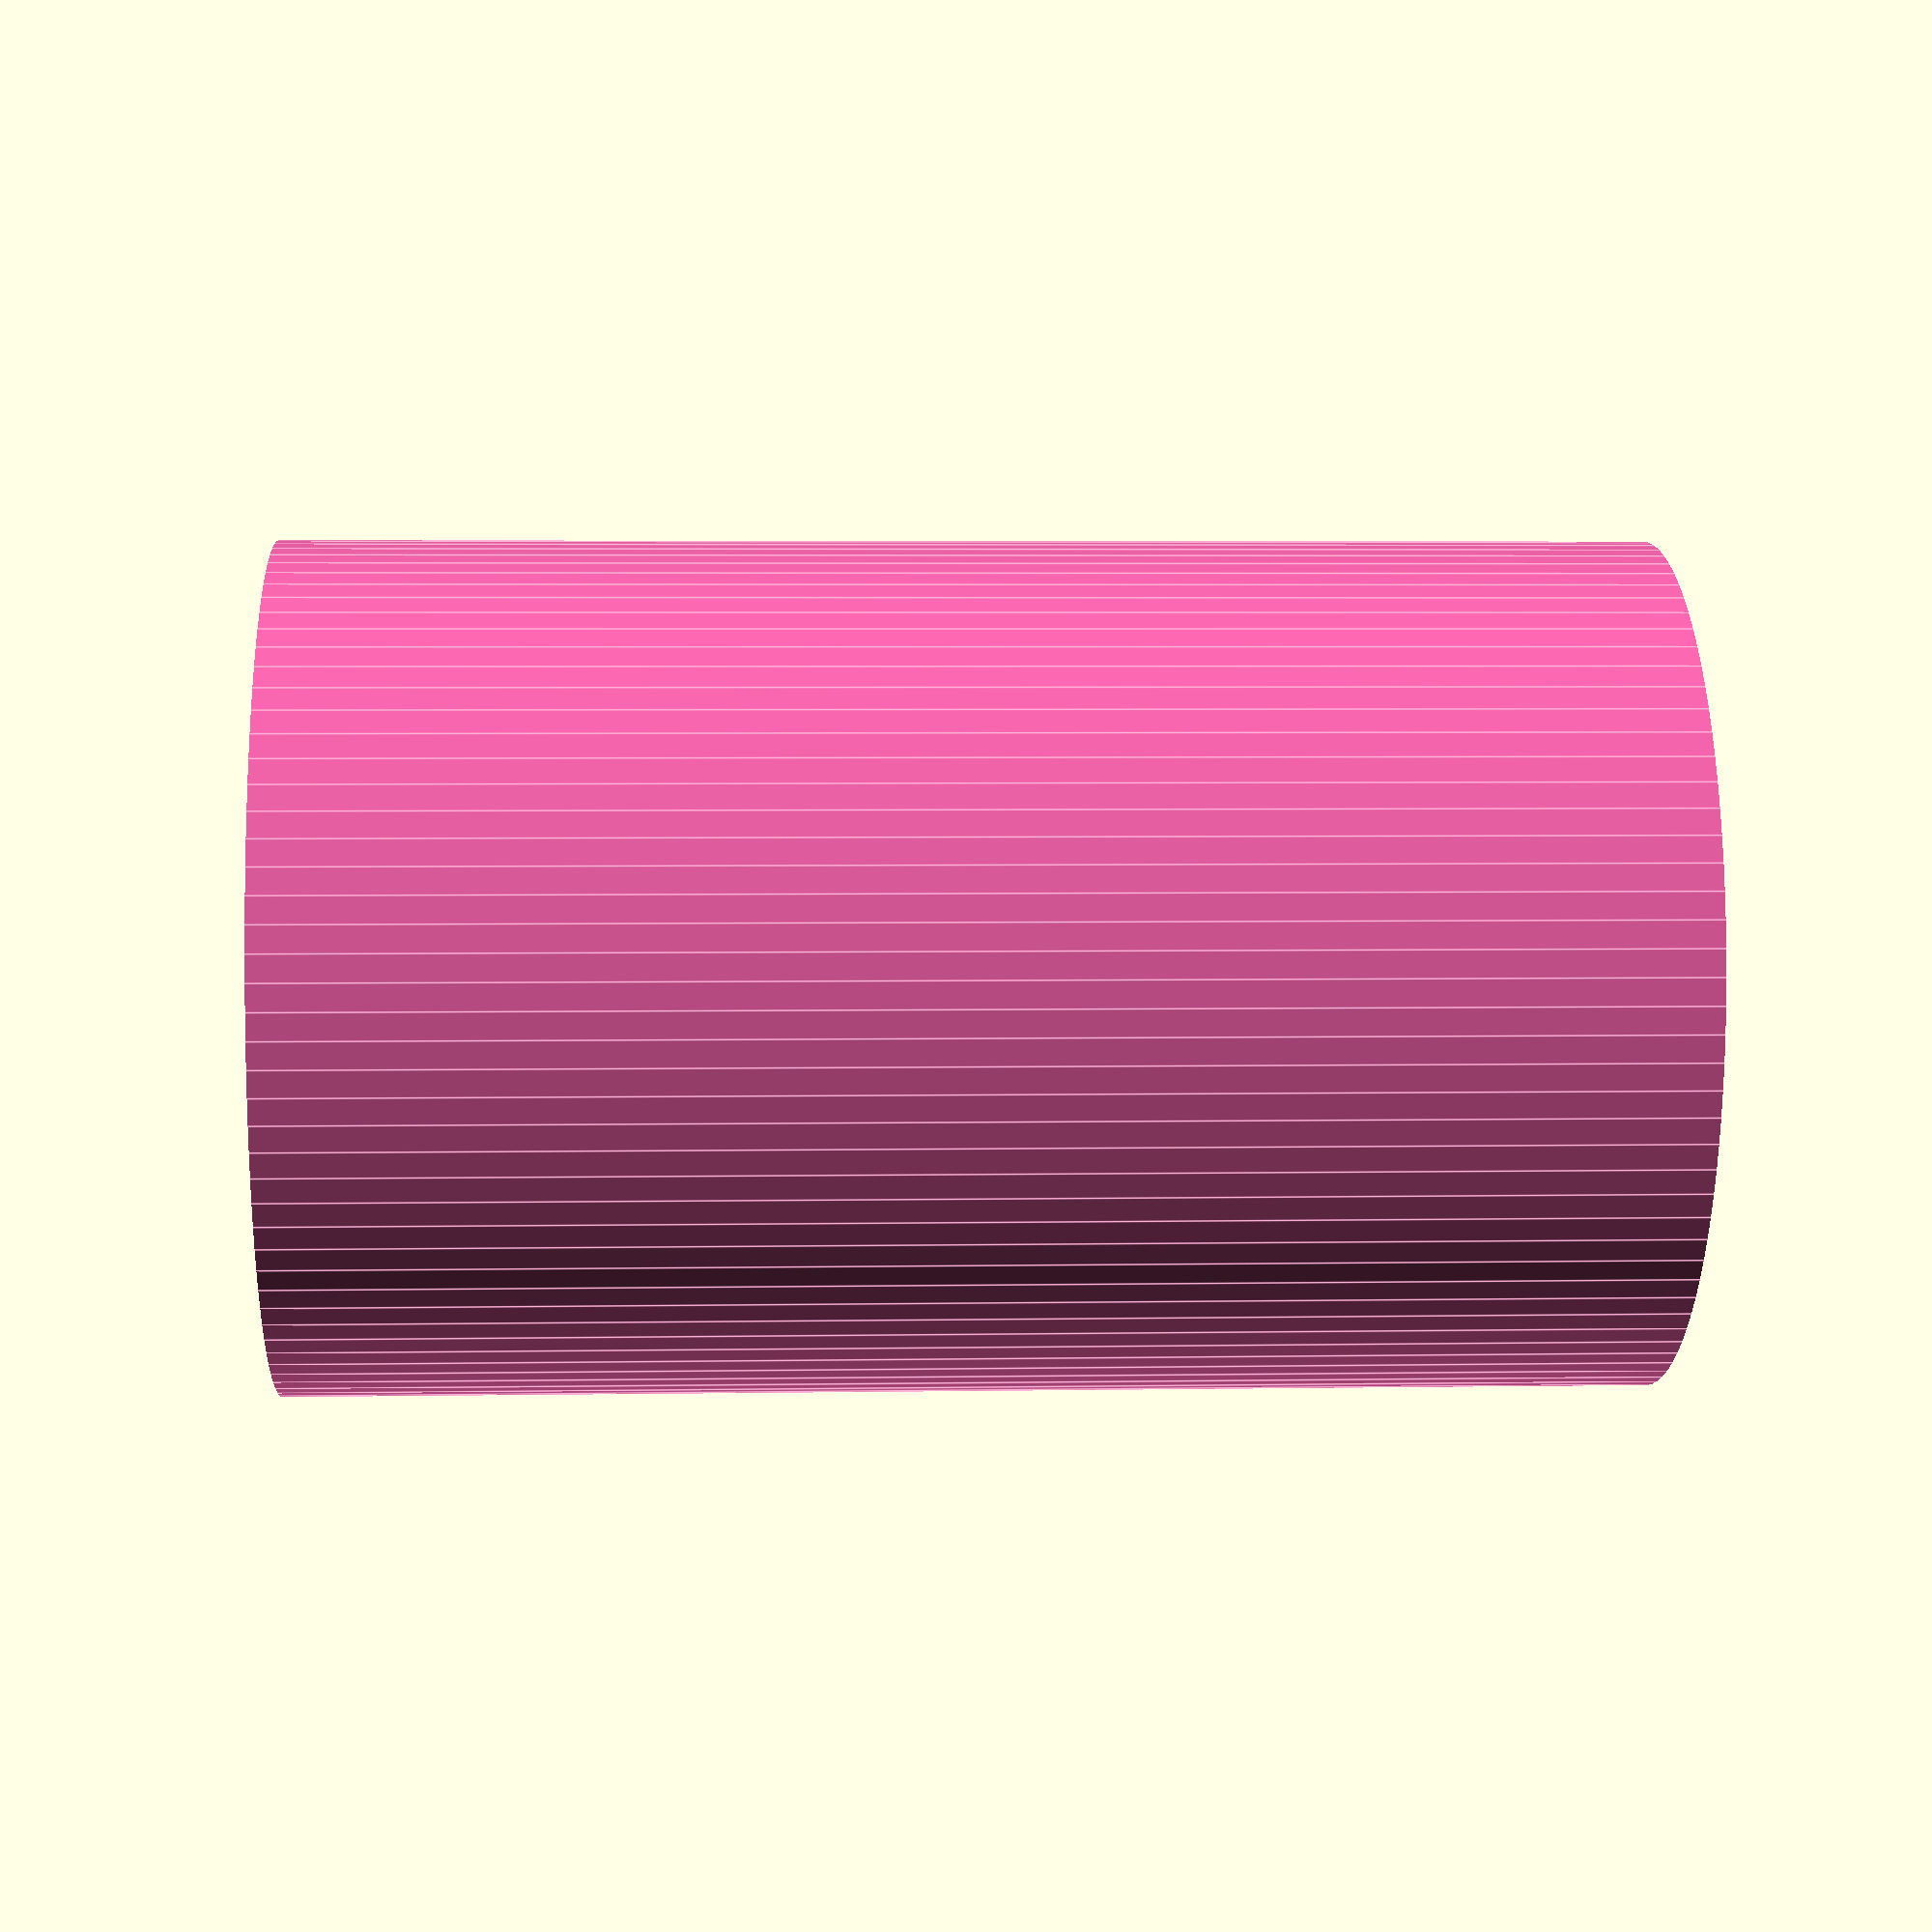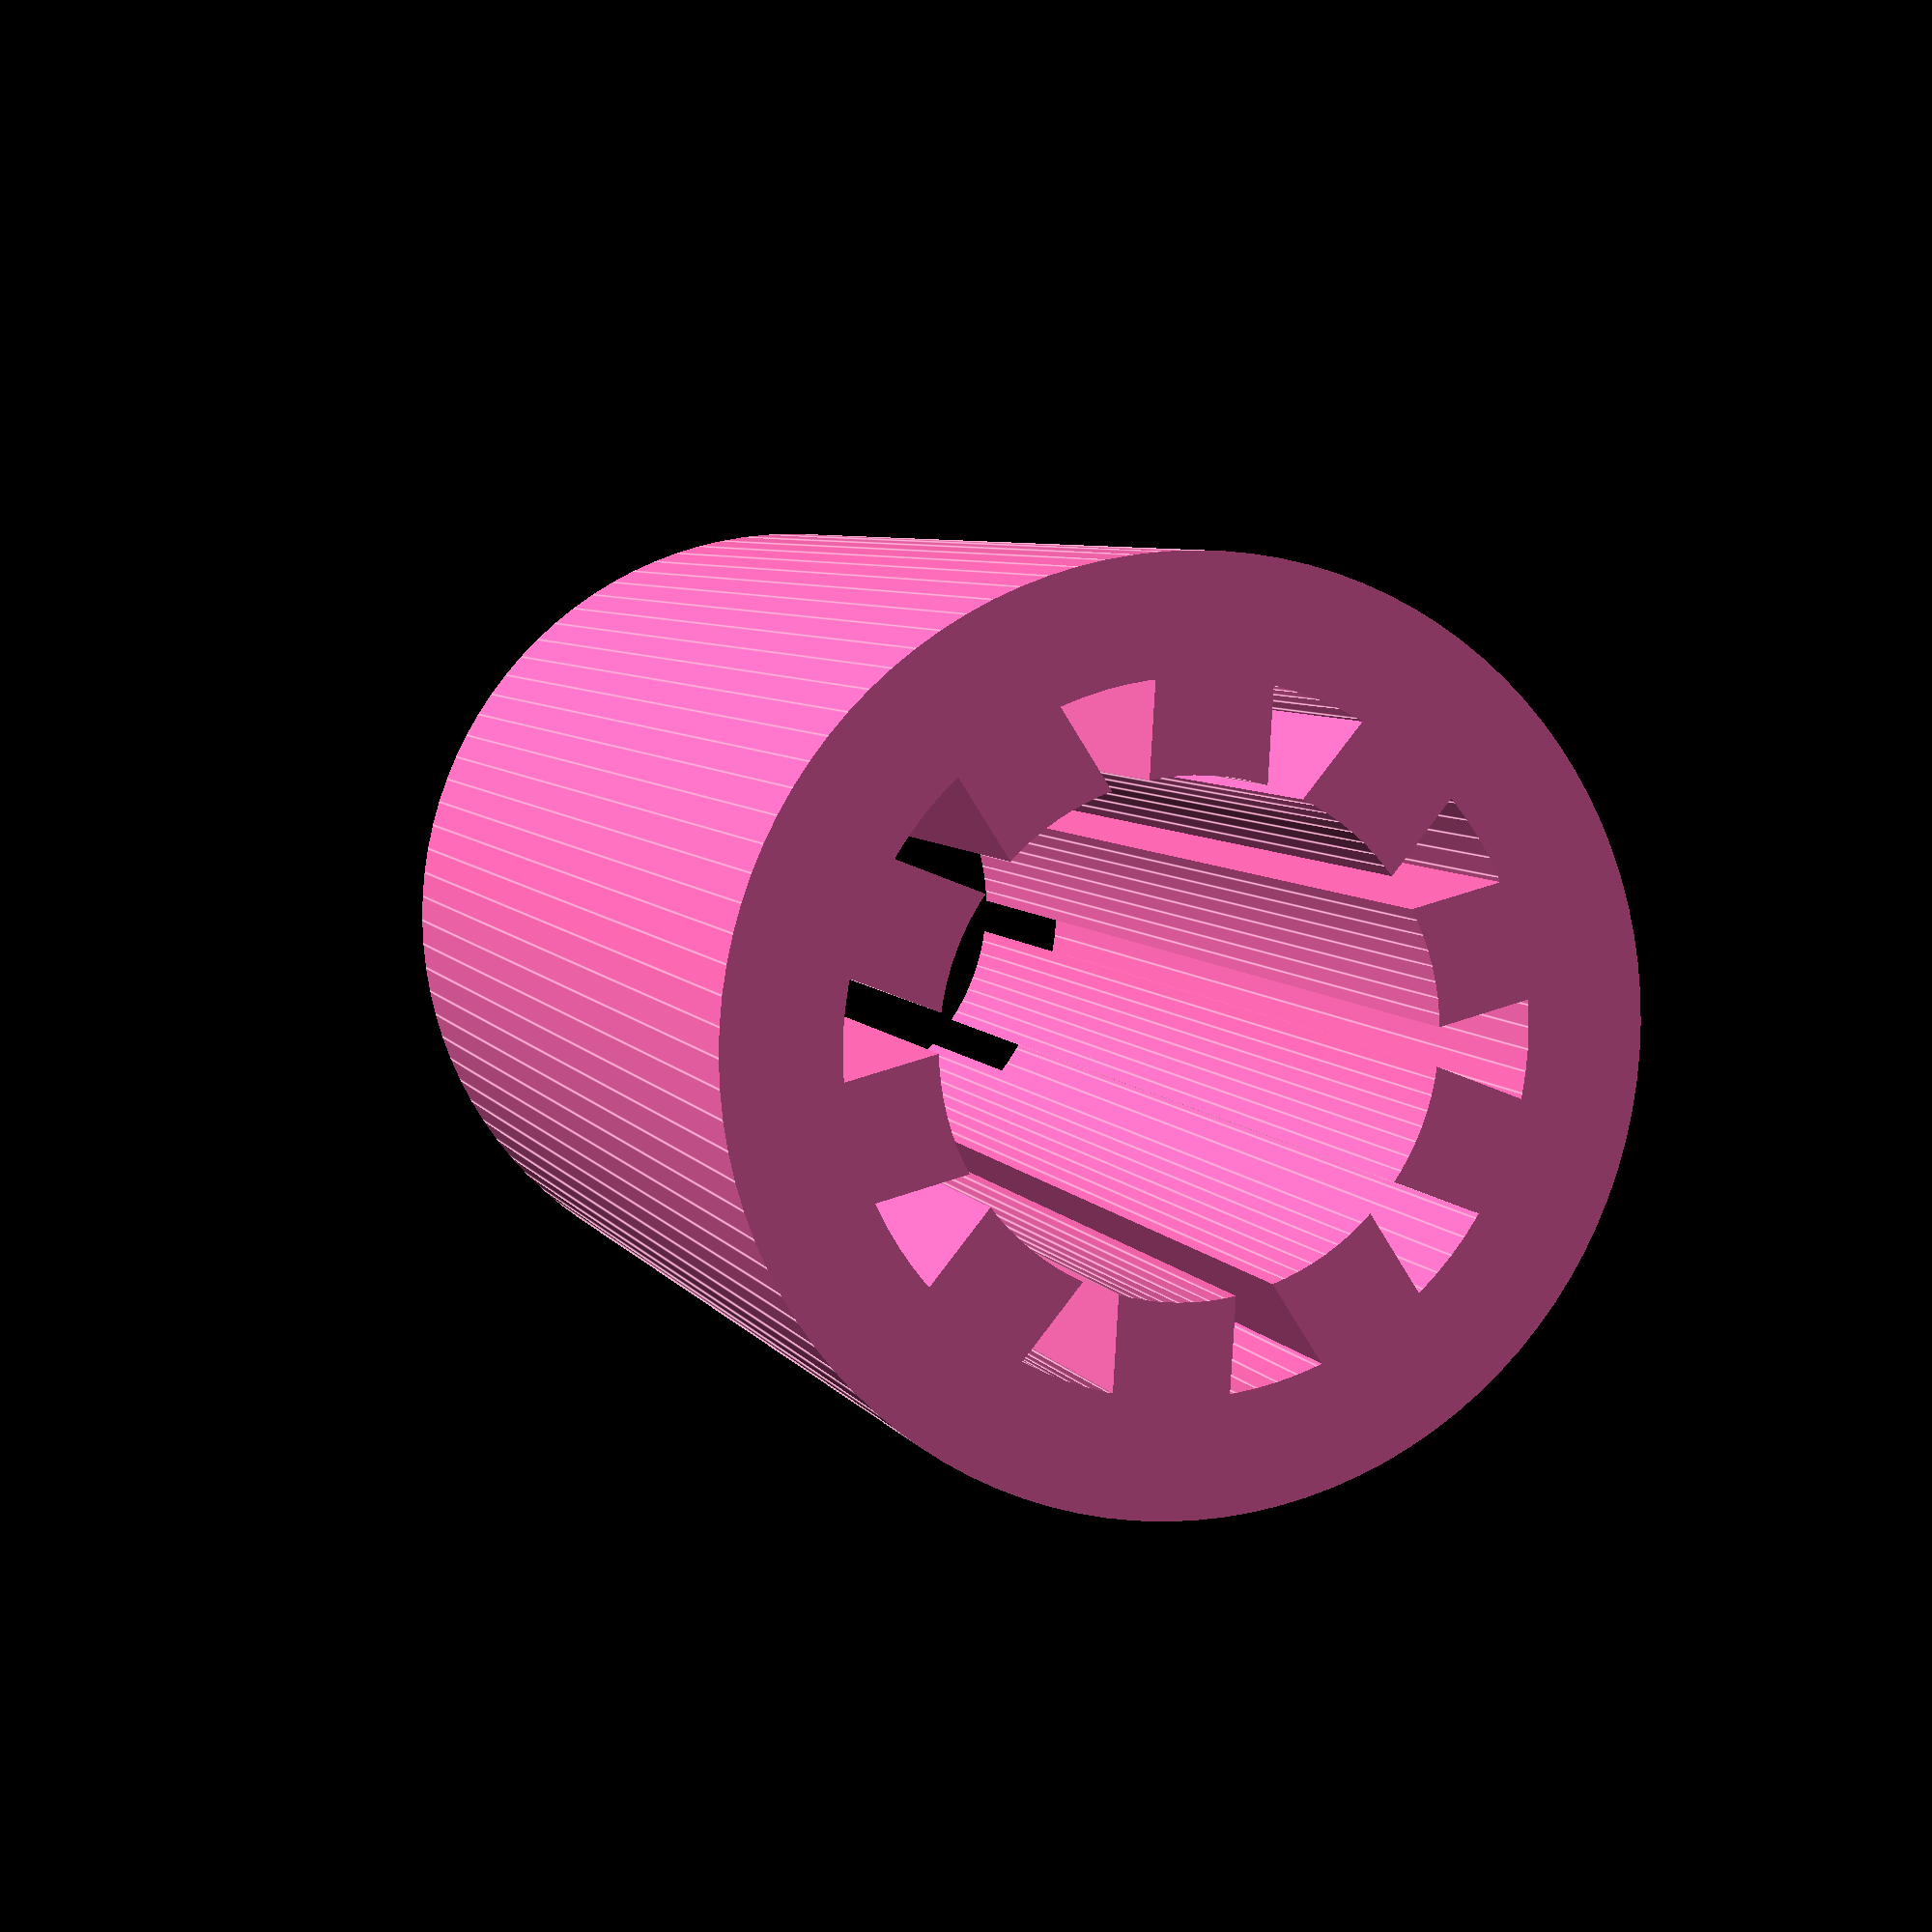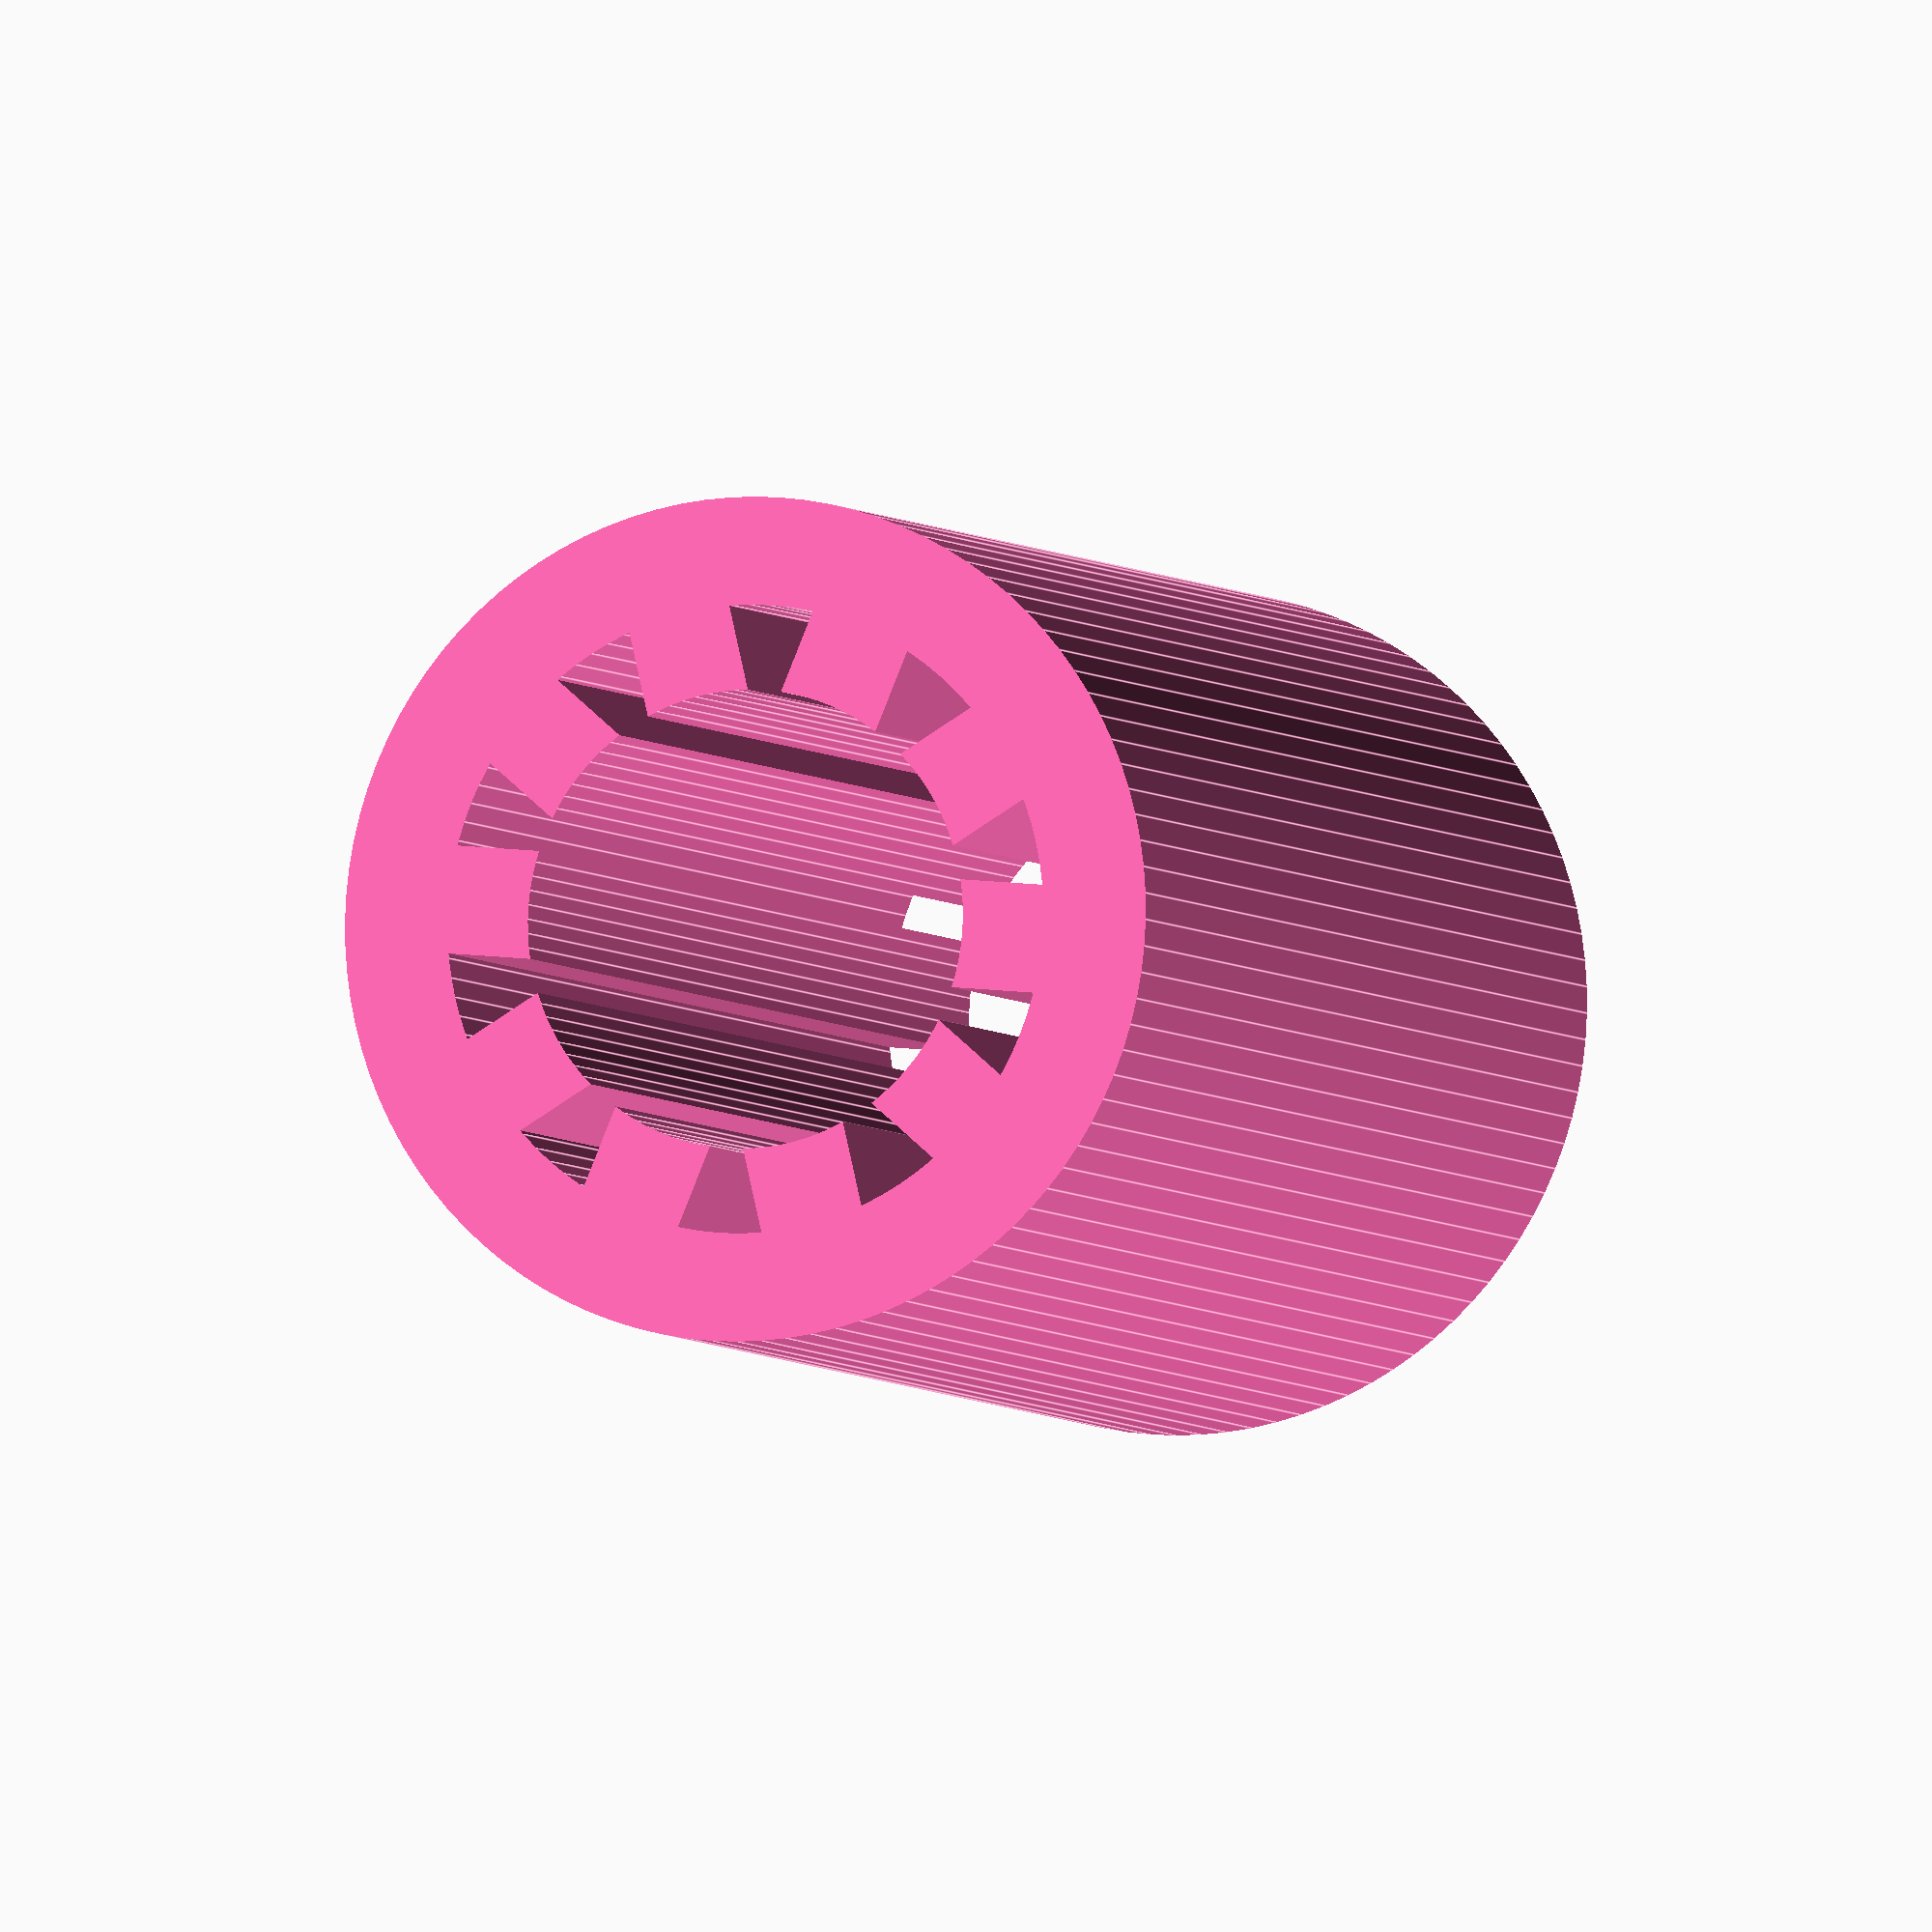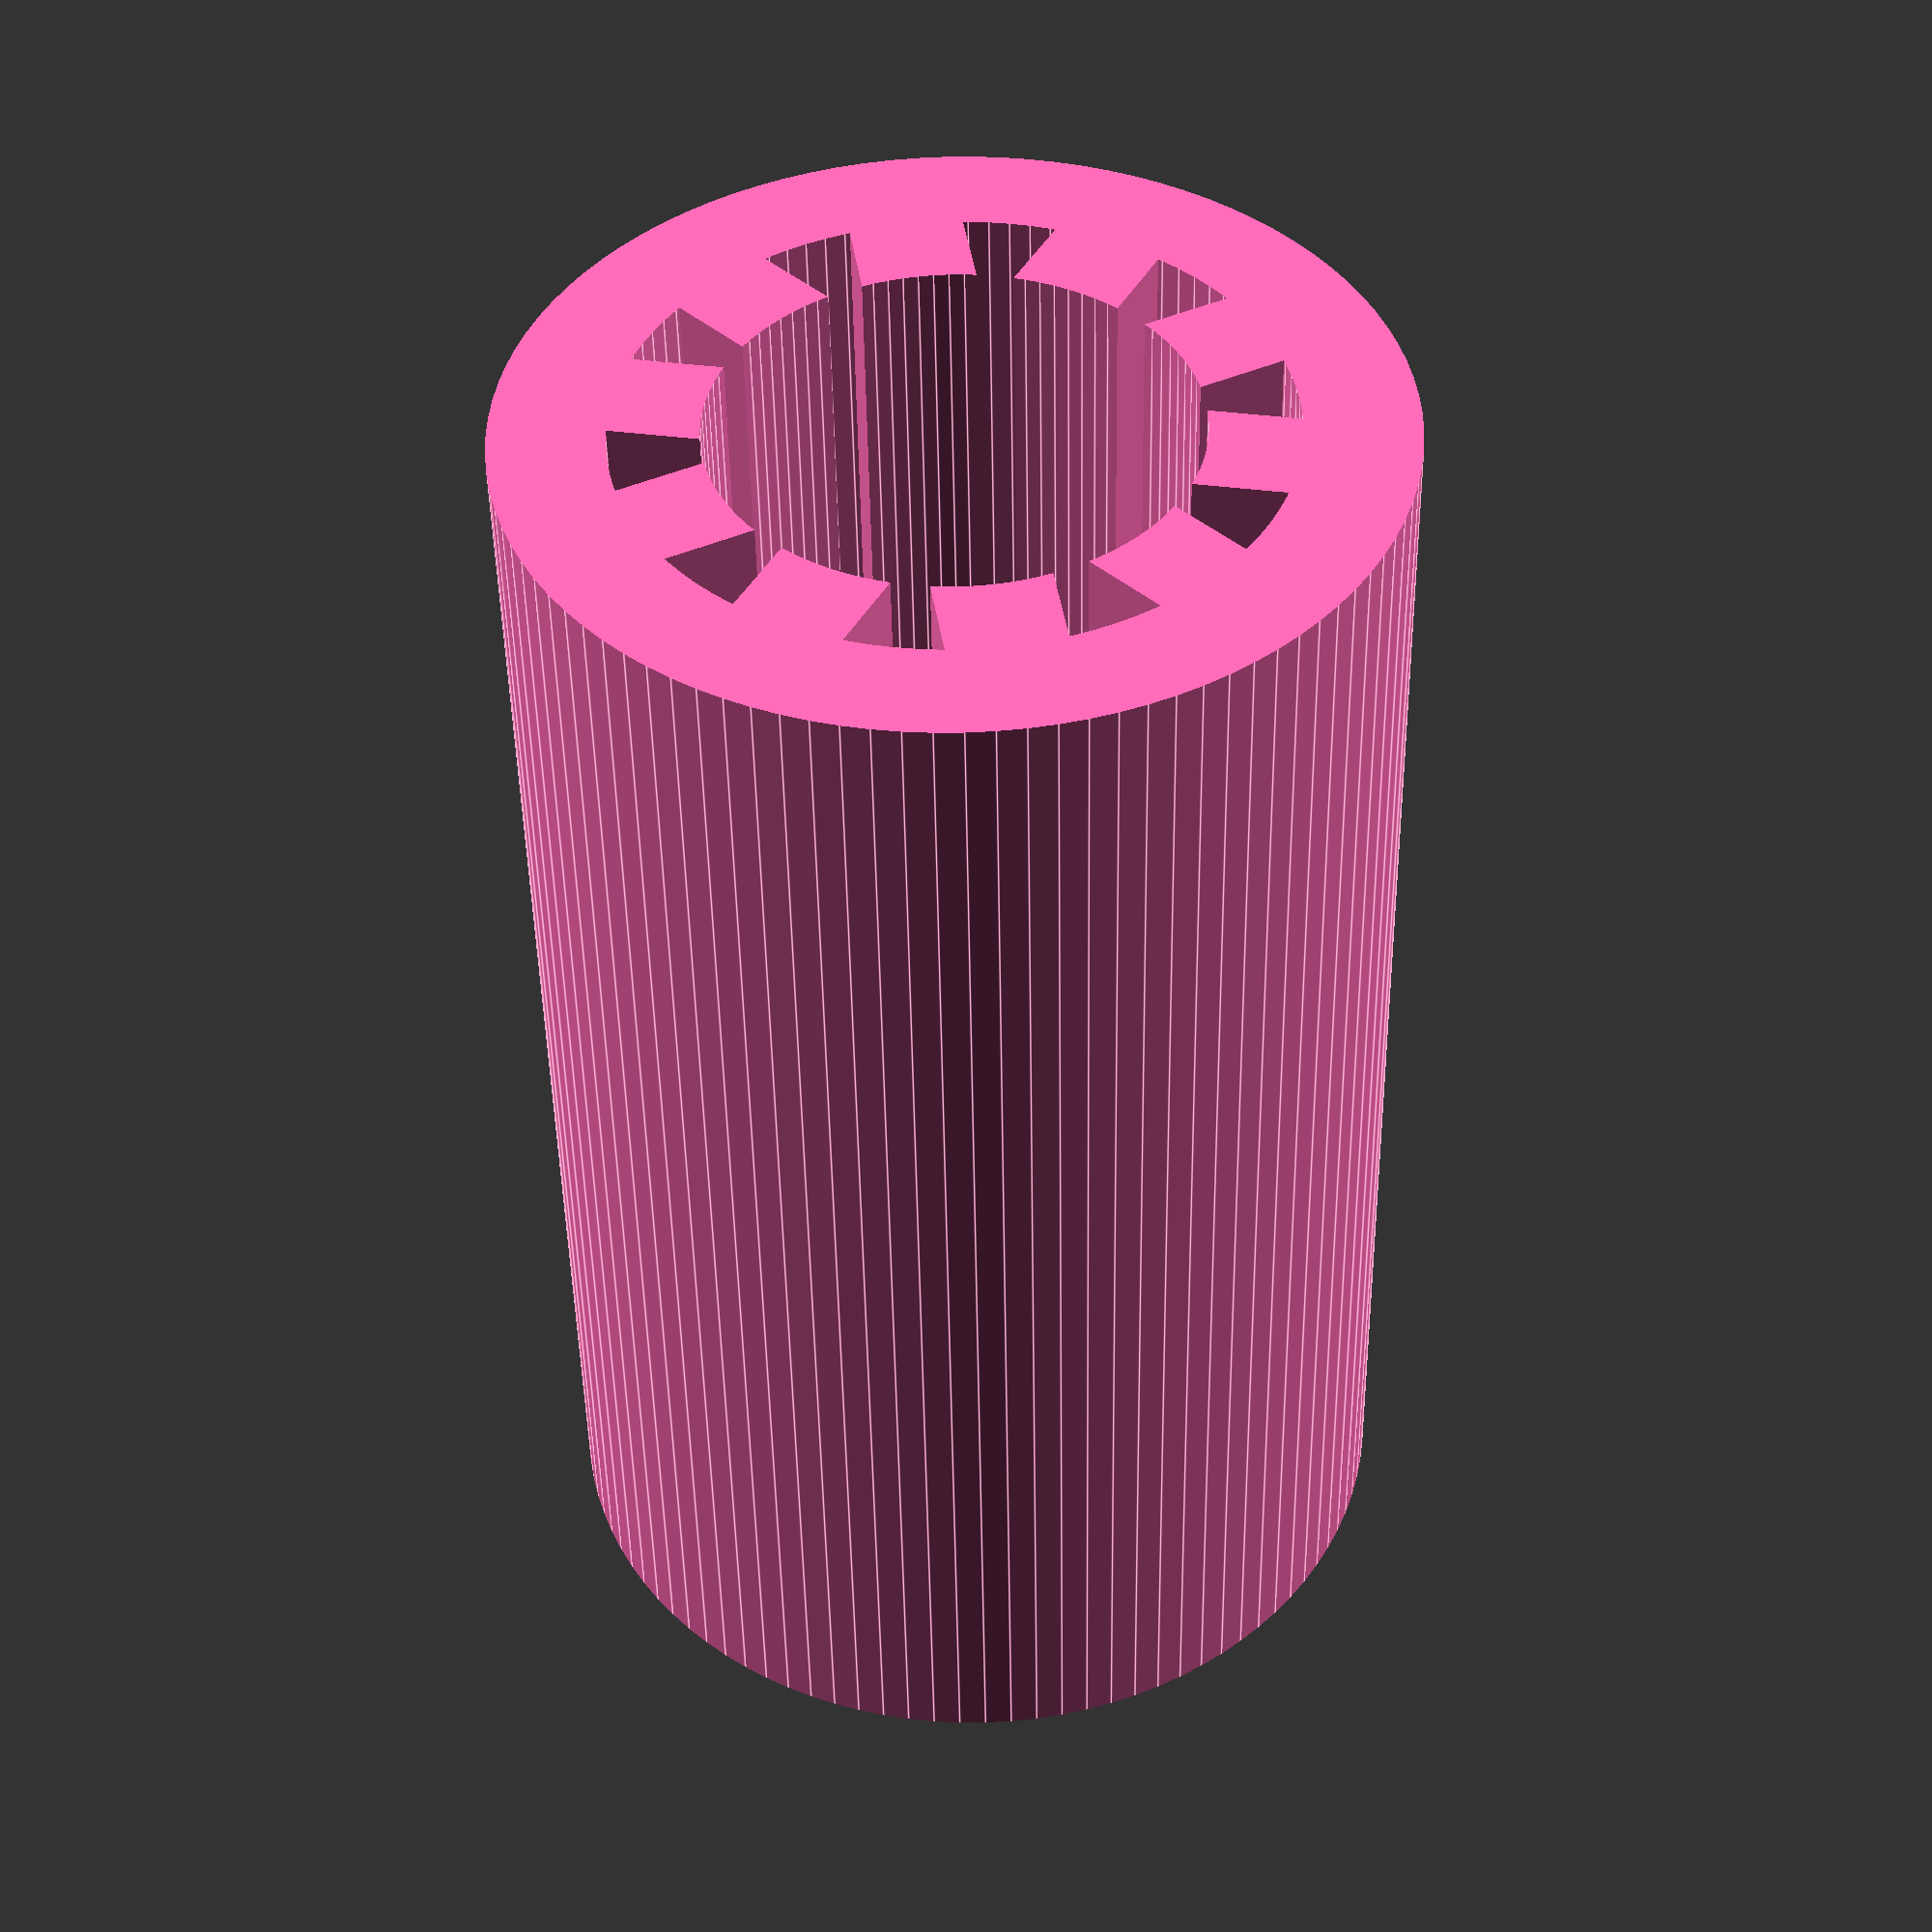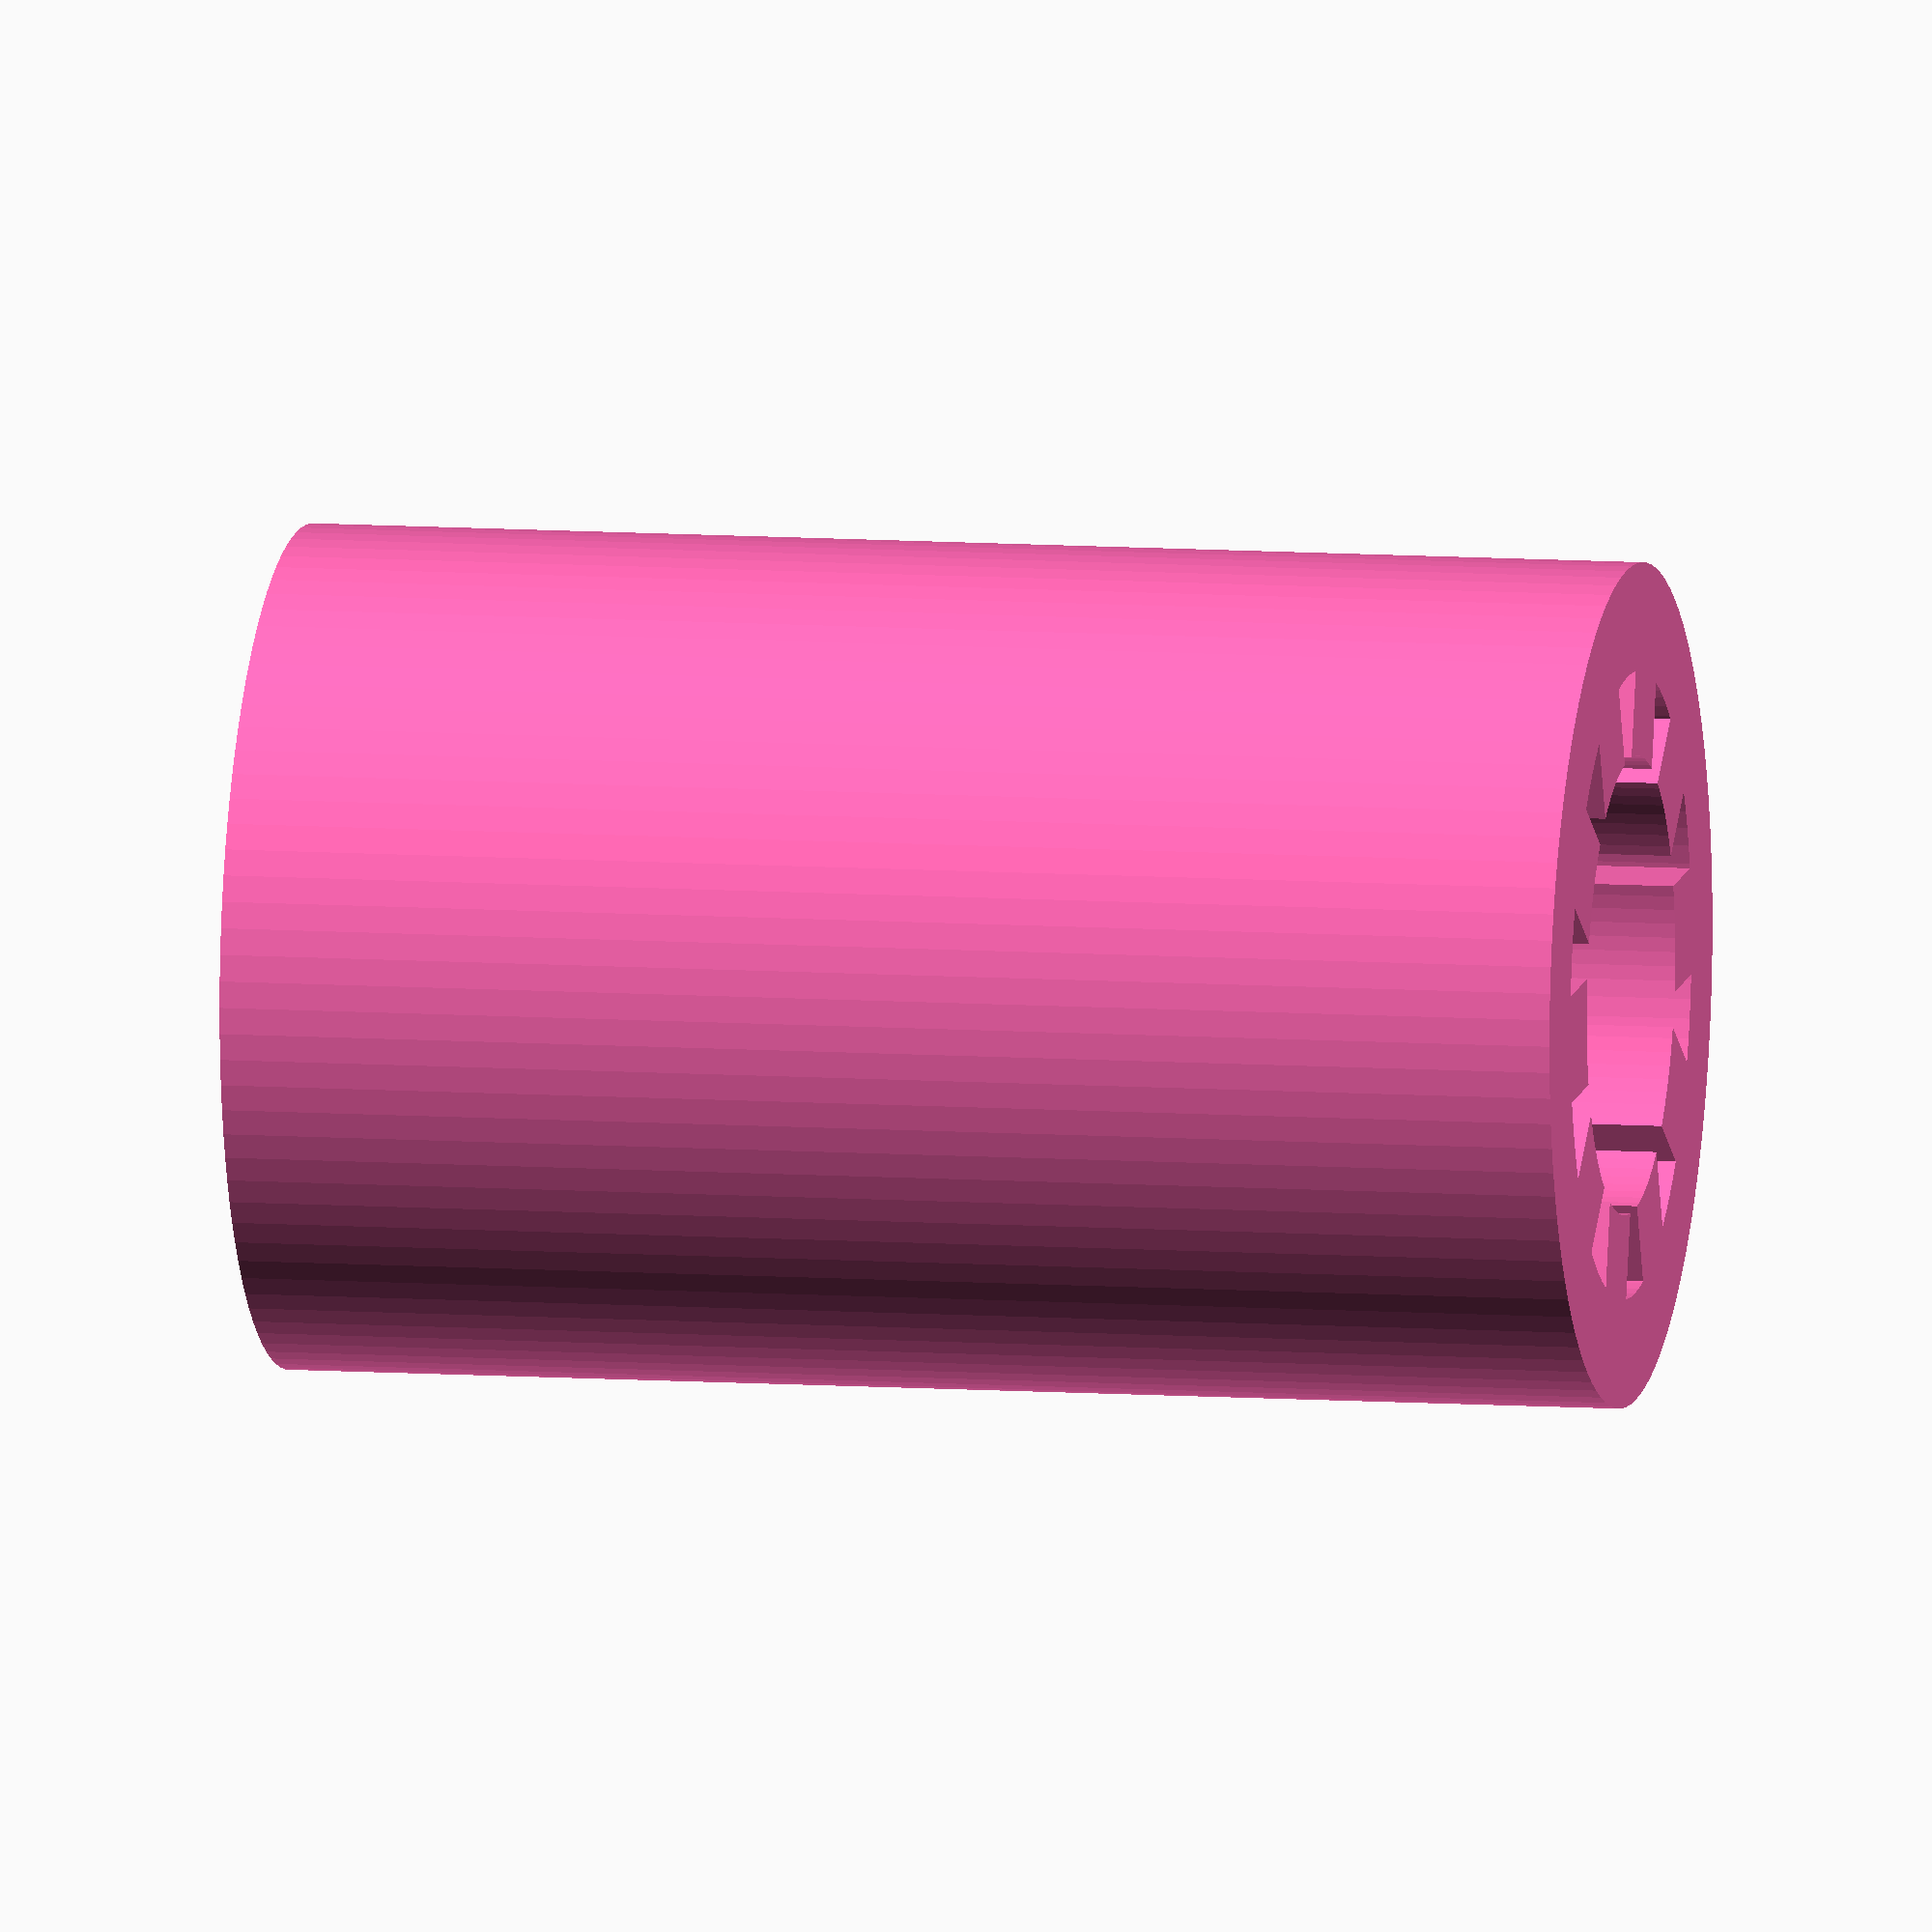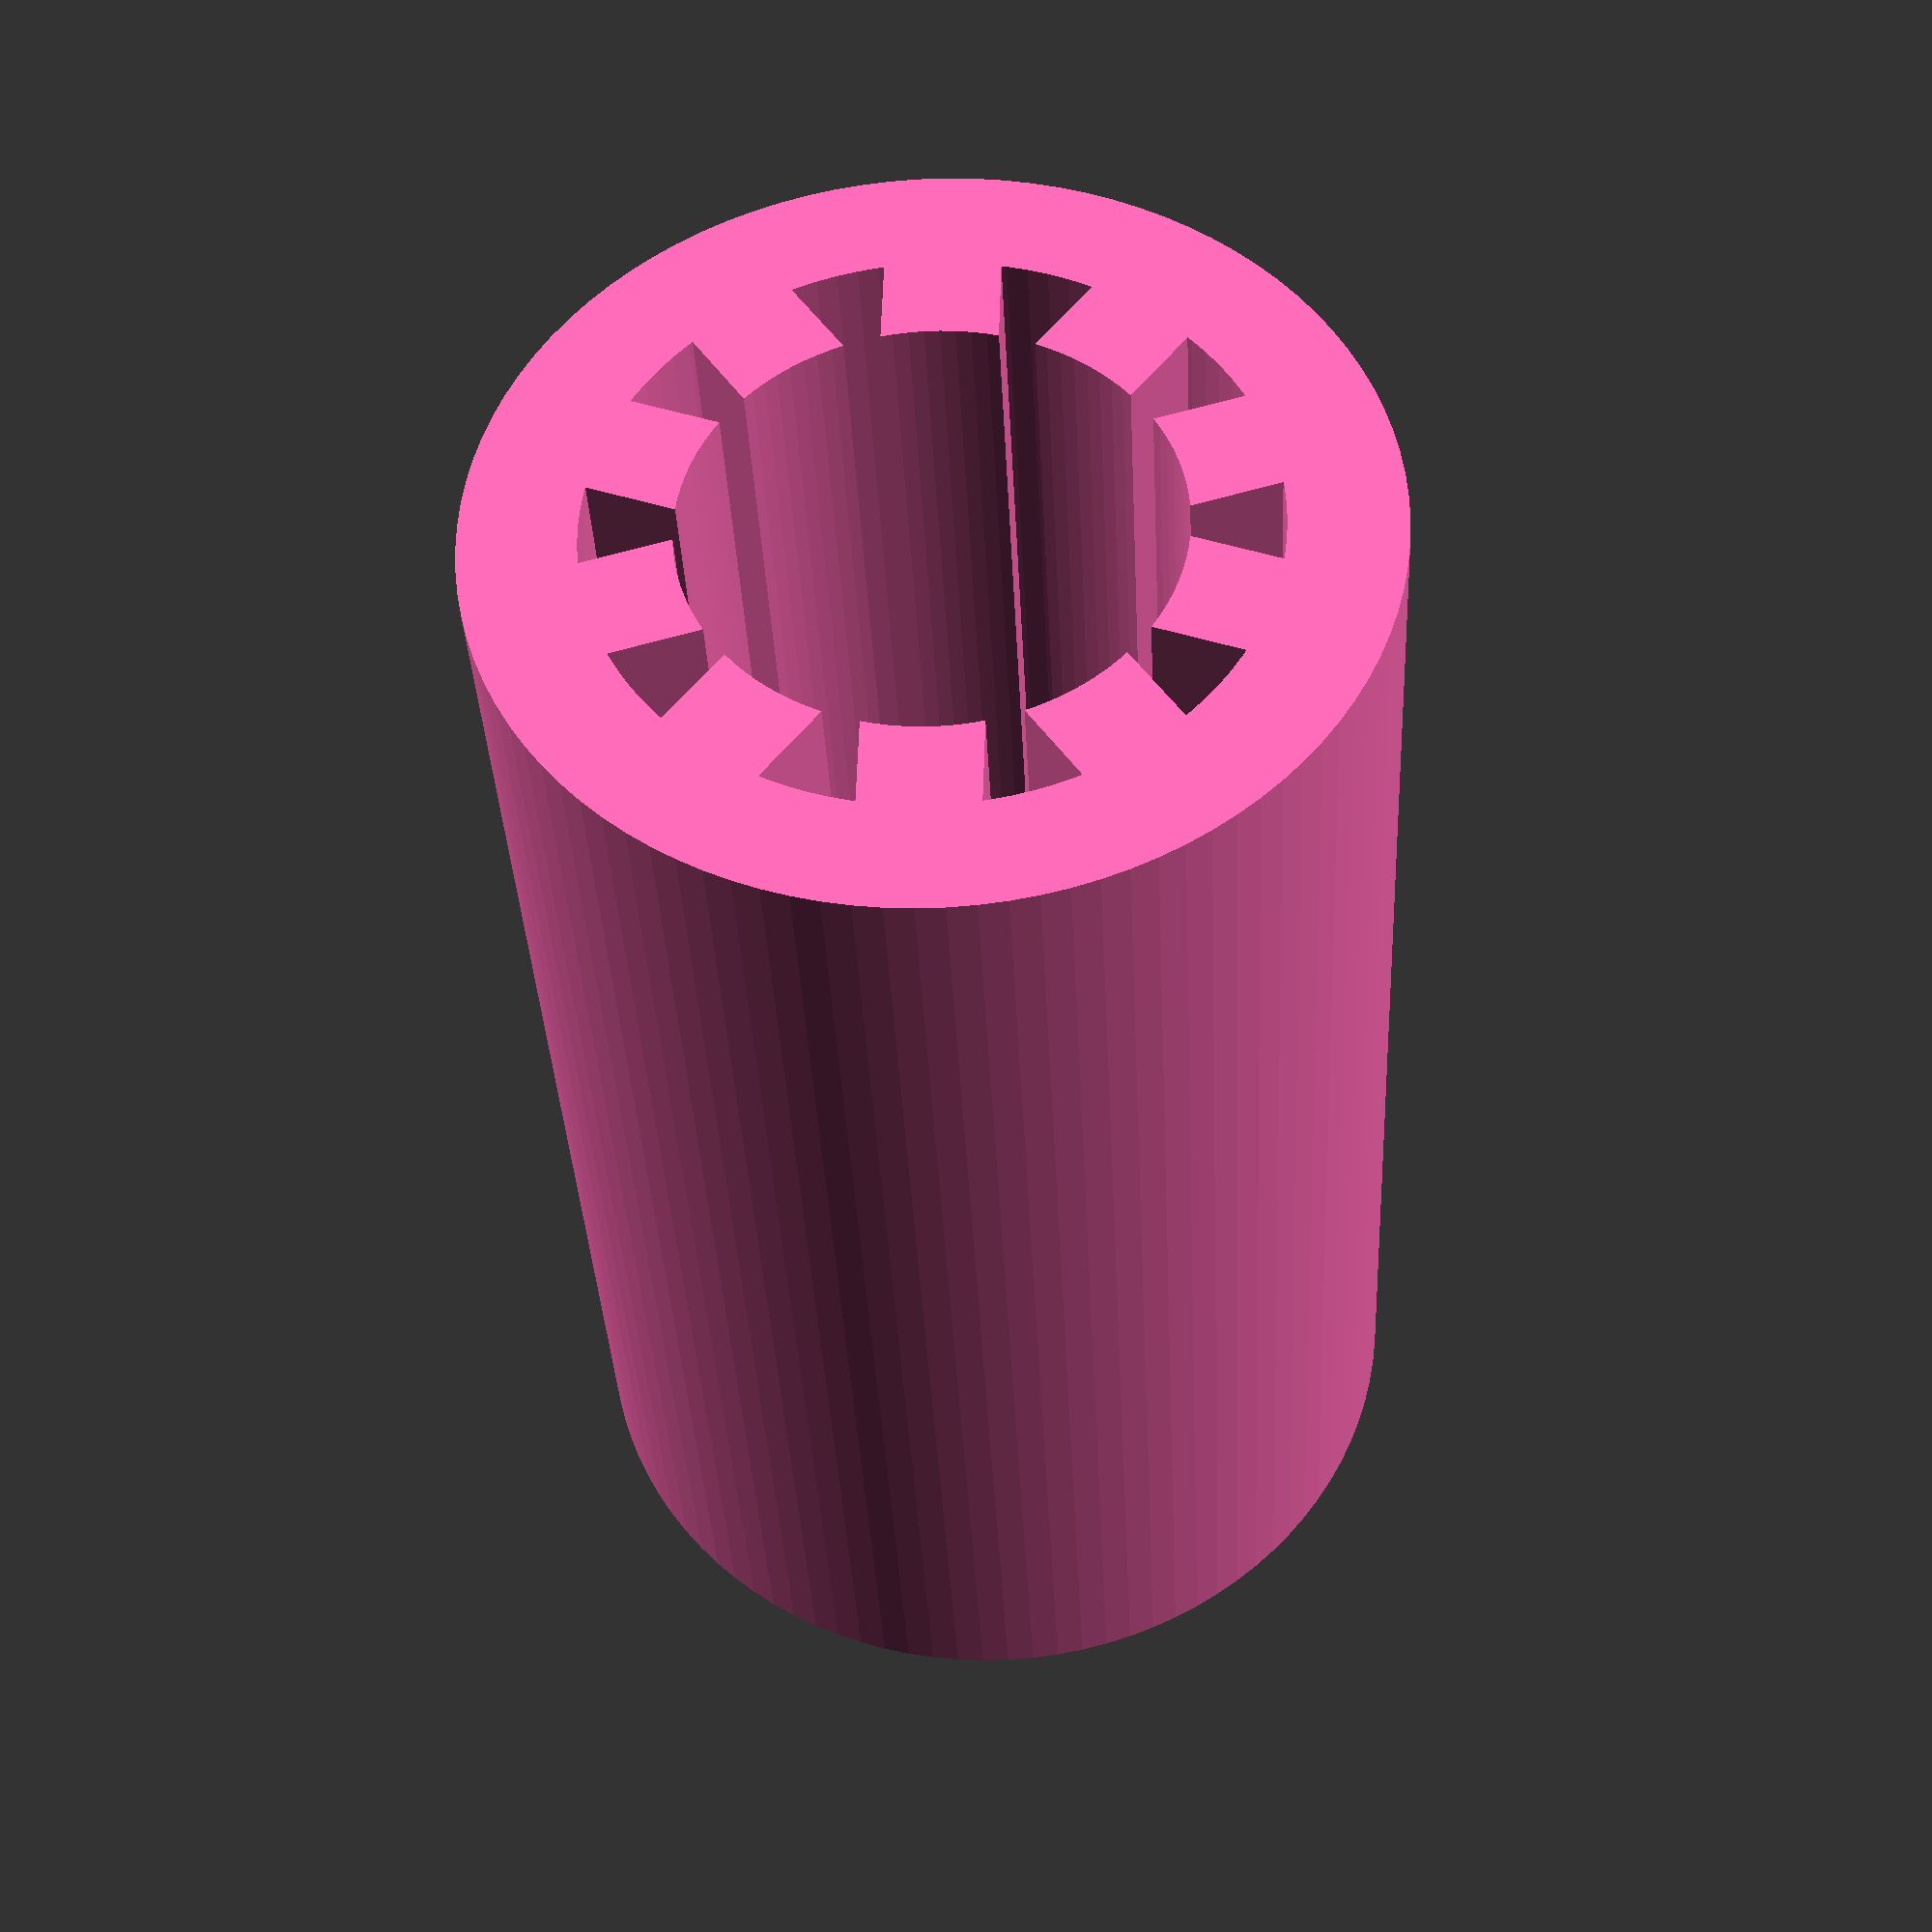
<openscad>
 /*
 * Customizable Linear Bushing - https://www.thingiverse.com/thing:2202854
 * by Dennis Hofmann - https://www.thingiverse.com/mightynozzle/about
 * created 2017-03-25
 * updated 2018-02-15
 * version v1.8
 *
 * Changelog
 * --------------
 * v1.8:
 *      - groove option added
 * v1.7:
 *      - fixed inner diameter
 * v1.6:
 *      - added chamfer angle option
 * v1.5:
 *      - fixed graphic glitch
 * v1.4:
 *      - added chamfer option
 *
 * v1.1-1.3:
 *      - initial model with minor changes in description
 *
 * --------------
 * 
 * This work is licensed under the Creative Commons - Attribution - Non-Commercial license.
 * https://creativecommons.org/licenses/by-nc/3.0/
 */
 
 // Parameter Section //
//-------------------//

/* [Bushing Settings] */

// Equals dr in technical diagrams. Use the outer diameter of the rod + tolerance value of your printer. Do some test prints before print a whole set of bushings. Best way in my case is to choose the bushing where can push it in with some effort on the rod and slide it by hand without any tools. Then slide it back and forth along the rod, until the bushing has the expected behavior. I suggest you not to use any drill or heat. The sliding of the bushing generates enough heat from its friction against the rod. Standard values: 6.00 for LM6(L)UU, 8.00 (default 8.15) for LM8(L)UU, 10.00 for LM10(L)UU, 12.00 for LM12(L)UU, 16.00 for LM16UU, ...
inner_diameter_in_millimeter = 8.15;

// Equals D in technical diagrams. Use the inner diameter of housing where the bushing sits + tolerance value of your printer. Depends on the filament you use and the total wall thickness of the bushings, the bushing shouldn't fit to tight in the housing. Standard values: 12.0 for LM6(L)UU, 15.0 (default) for LM8(L)UU, 19.0 for LM10(L)UU, 21.0 for LM12(L)UU, 28.0 for LM16UU, ...
outer_diameter_in_millimeter = 15.0; 

// Equals L in technical diagrams. Standard values: 19.0 for LM6UU, 24.0 for LM8UU, 29.0 for LM10UU, 30.0 for LM12UU, 35.0 for LM6LUU, 37.0 for LM16UU, 45.0 for LM8LUU, 55.0 for LM10LUU, 57.0 for LM12LUU, ...
bushing_length_in_millimeter = 24.0;

// Use a value to get straight primeters without any zigzag between the outer and inner perimeter. I use the value of 0.48 for 0.4 nozzle. This is the auto extrusion width of 0.48 of simplify3d. More information about this in the description of this design on thingiverse.
extrusion_width_in_millimeter = 0.48; 

// Use even numbers. E.g. 4 for LM8(L)UU. Don't forget to set the perimeter number in your Slicer! 
number_of_perimeters = 4; //[2:2:10]

// Choose a number to provide a gap between the teeth in the bushing. E.g. 8 or 10 for LM8(L)UU. The tooth width depends on the extrusion_width_in_millimeter and the number_of_perimeters.
number_of_teeth = 10; //[3:20]

// Radius of the chamfer. Set a chamfer if you want to insert the rod easier. This also helps if your prints tends to create elephant foot in the first few layers. A value between 0.3 and 1.0 might be a good value. Set a value above 0 might destroy the preview of the bushing. But the resulting stl-File will be correct.
chamfer_radius_in_millimeter = 0.0;

// Set the angle of the chamfer. 
chamfer_angle_in_degree = 55.0; // [30:75]

// Equals W in technical diagram. 1.1 for LM6/8(L)UU, 1.3 for LM10/12/13(L)UU, 1.6 for LM16/20(L)UU, 1.85 for LM25/30(L)UU, 2.1 for LM35/40(L)UU, 2.6 for LM50(L)UU, 3.15 for LM60(L)UU
groove_length_in_millimeter = 0;

// Equals D1 in technical diagram. 11.5 for LM6(L)UU, 14.3 for LM8(L)UU, 18.0 for LM10(L)UU, 20.0 for LM12(L)UU, 22.0 for LM13(L)UU, 27.0 for LM16(L)UU, 30.5 for LM20(L)UU, 38.0 for LM25(L)UU, 43.0 for LM30(L)UU, 49.0 for LM35(L)UU, 57.0 for LM40(L)UU, 76.5 for LM50(L)UU, 86.5 for LM60(L)UU
groove_diameter_in_millimeter = 0;

// Equals B in technical diagram. Outer distance between both grooves. 13.5 for LM6UU, 17.5 for LM8UU, 22.0 for LM10UU, 23.0 for LM12UU, 26.5 for LM16UU, 27.0 for LM6LUU, 35.0 for LM8UU, 44.0 for LM10LUU, 46.0 for LM12LUU, 53.0 for LM16LUU
groove_distance_in_millimeter = 0;

/* [Hidden] */
inner_dia = inner_diameter_in_millimeter;
outer_dia = outer_diameter_in_millimeter;
bushing_l = bushing_length_in_millimeter;
extrusion_w = extrusion_width_in_millimeter;
perimeters = number_of_perimeters;
teeth = number_of_teeth;
chamfer_r = chamfer_radius_in_millimeter;
chamfer_h = tan(chamfer_angle_in_degree) * chamfer_r;
groove_l = groove_length_in_millimeter;
groove_dia = groove_diameter_in_millimeter;
groove_d = groove_distance_in_millimeter;


$fn=100;

 // Program Section //
//-----------------//

color("HotPink") difference() {
    bushing();
    if(chamfer_r > 0) {
        chamfer_cut();
        translate([0, 0, bushing_l]) {
            rotate([180,0,0]) {
                chamfer_cut();
            }
        }
    }
    groove_cut();
}


 // Module Section //
//----------------//

module bushing() {
    translate([0, 0, bushing_l / 2]) {
        difference() {
            union() {
                difference() {
                    for(tooth = [0 : teeth - 1])
                        rotate([0, 0, 360 / teeth * tooth]) {
                            translate([outer_dia / 4, 0, 0]) {
                                cube([outer_dia / 2, extrusion_w * perimeters, bushing_l + 1], center = true);
                            }
                        }
                        translate([0, 0, -bushing_l / 2-1]) {
                            ring(outer_dia * 2, outer_dia, bushing_l + 2);
                        }
                    }
                    translate([0, 0, -bushing_l / 2 - 1]) {
                        ring(outer_dia, outer_dia - extrusion_w * perimeters * 2, bushing_l + 2);
                    }
            }
            cylinder(d = inner_dia, h = bushing_l + 2, center = true);
            translate([0, 0, bushing_l / 2]) {
                cylinder(d = outer_dia + 1, h = 2, $f = 16);
            }
            translate([0, 0, -(bushing_l / 2 + 2)]) {
                cylinder(d = outer_dia + 1, h = 2, $f = 16);
            }
        }
    }
}

module ring(d1, d2, height) {
    difference() {
        cylinder(d = d1, h = height, center = false);
        cylinder(d = d2, h = height, center = false);
    }
}

module chamfer_cut() {
    union() {
        difference() {
            translate([0, 0, -1]) {
                cylinder(d = outer_dia + 1, h = chamfer_h + 1);
            }
            intersection() {
                cylinder(d = outer_dia, h = chamfer_h);
                cylinder(d1 = outer_dia - chamfer_r * 2, d2 = outer_dia, h = chamfer_h);
            }
        }
        translate([0, 0, -chamfer_h]) {
            intersection() {
                cylinder(d = inner_dia + chamfer_r * 4, h = chamfer_h * 2);
                cylinder(d1 = inner_dia + chamfer_r * 4, d2 = inner_dia, h = chamfer_h * 2);
            }
        }
        translate([0, 0, -10]) {
            cylinder(d = outer_dia + 1, h = 10);
        }
    }
}

module groove_cut() {
    translate([0, 0, bushing_l / 2 - groove_d / 2]) {
        ring(outer_dia + 1, groove_dia, groove_l);
    }
    translate([0, 0, bushing_l - ((bushing_l / 2) - (groove_d / 2) + groove_l)]) {
        ring(outer_dia + 1, groove_dia, groove_l);
    }
}

</openscad>
<views>
elev=176.0 azim=236.2 roll=273.2 proj=p view=edges
elev=354.3 azim=129.4 roll=343.1 proj=p view=edges
elev=4.2 azim=319.0 roll=199.0 proj=o view=edges
elev=46.2 azim=117.5 roll=0.9 proj=p view=edges
elev=351.4 azim=255.5 roll=101.1 proj=o view=wireframe
elev=35.5 azim=88.3 roll=182.6 proj=p view=wireframe
</views>
